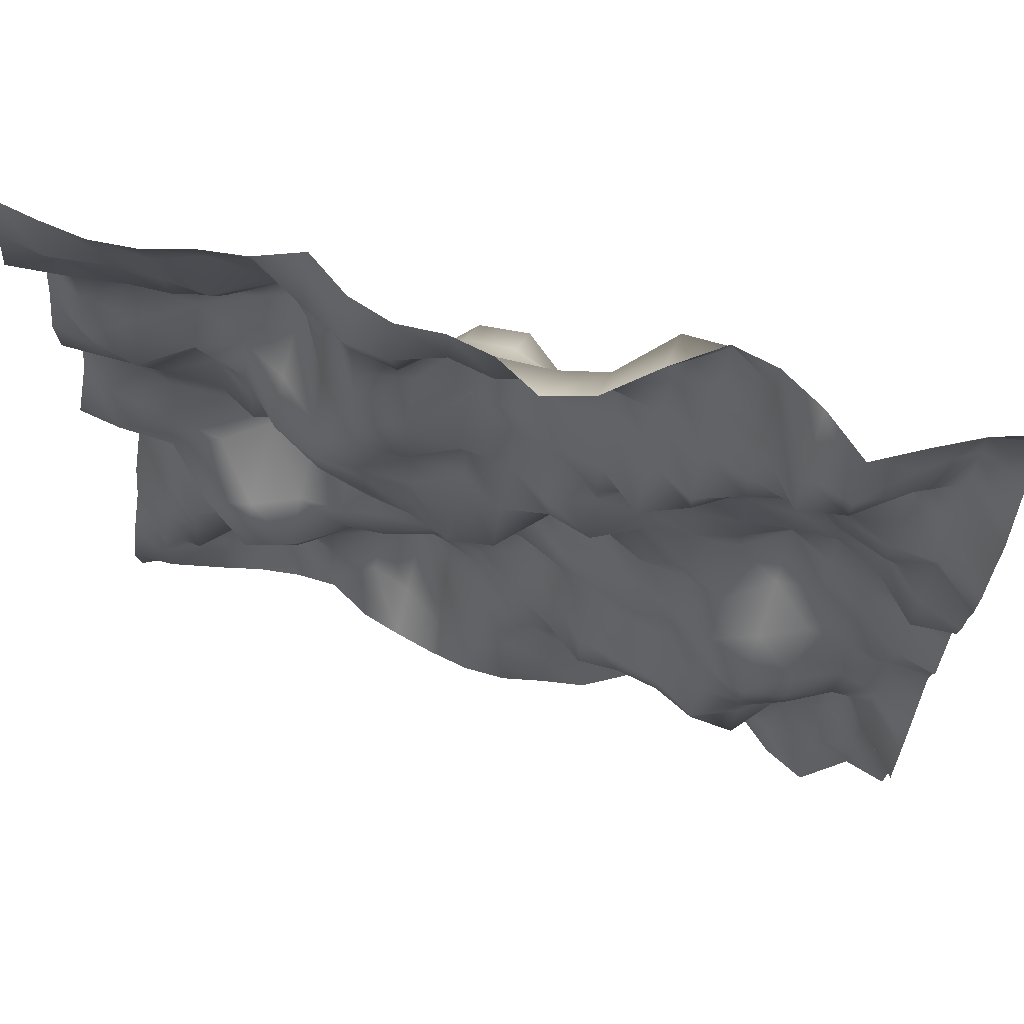
<metadata>
{"format":"obj","ext":"obj","renderer":"f3d","projection":"perspective","resolution":1024,"background":"white","views":[{"elev":68.5,"azim":18.9,"up":"+Z"}]}
</metadata>
<code>
o TerrainMesh
v -5 -0.4033 -5
v -4.5 -0.1355 -5
v -4 -0.125 -5
v -3.5 0.0185 -5
v -3 0.1089 -5
v -2.5 0.1277 -5
v -2 -0.1232 -5
v -1.5 -0.2373 -5
v -1 -0.3321 -5
v -0.5 -0.394 -5
v 0 -0.3672 -5
v 0.5 -0.235 -5
v 1 -0.1256 -5
v 1.5 0.19 -5
v 2 0.4193 -5
v 2.5 0.4513 -5
v 3 0.1814 -5
v 3.5 -0.189 -5
v 4 -0.3965 -5
v 4.5 0.00113 -5
v 5 -0.1102 -5
v -5 -0.4805 -4.5
v -4.5 -0.4429 -4.5
v -4 0.0835 -4.5
v -3.5 0.3596 -4.5
v -3 0.3927 -4.5
v -2.5 0.07425 -4.5
v -2 0.3658 -4.5
v -1.5 0.2136 -4.5
v -1 -0.05504 -4.5
v -0.5 -0.372 -4.5
v 0 -0.3673 -4.5
v 0.5 -0.1302 -4.5
v 1 0.1257 -4.5
v 1.5 0.3193 -4.5
v 2 0.6228 -4.5
v 2.5 0.3563 -4.5
v 3 0.07251 -4.5
v 3.5 -0.04461 -4.5
v 4 -0.04381 -4.5
v 4.5 0.05857 -4.5
v 5 -0.1914 -4.5
v -5 -0.2807 -4
v -4.5 -0.4321 -4
v -4 0.09705 -4
v -3.5 0.567 -4
v -3 0.5951 -4
v -2.5 0.2279 -4
v -2 0.6869 -4
v -1.5 0.7783 -4
v -1 0.3055 -4
v -0.5 -0.2302 -4
v 0 -0.2355 -4
v 0.5 0.01156 -4
v 1 0.2573 -4
v 1.5 0.2768 -4
v 2 0.2701 -4
v 2.5 0.1051 -4
v 3 0.1259 -4
v 3.5 0.2691 -4
v 4 0.2696 -4
v 4.5 0.04052 -4
v 5 -0.2189 -4
v -5 -0.00759 -3.5
v -4.5 -0.3824 -3.5
v -4 -0.4111 -3.5
v -3.5 0.1428 -3.5
v -3 0.2937 -3.5
v -2.5 0.2716 -3.5
v -2 0.5557 -3.5
v -1.5 0.8305 -3.5
v -1 0.4803 -3.5
v -0.5 0.1715 -3.5
v 0 0.01408 -3.5
v 0.5 0.05029 -3.5
v 1 -0.03837 -3.5
v 1.5 0.001129 -3.5
v 2 -0.1948 -3.5
v 2.5 -0.4432 -3.5
v 3 -0.5524 -3.5
v 3.5 0.1963 -3.5
v 4 0.5402 -3.5
v 4.5 0.005351 -3.5
v 5 -0.4902 -3.5
v -5 0.1326 -3
v -4.5 -0.1895 -3
v -4 -0.3711 -3
v -3.5 -0.001765 -3
v -3 0.09578 -3
v -2.5 0.2064 -3
v -2 0.5205 -3
v -1.5 0.8301 -3
v -1 0.5719 -3
v -0.5 0.3173 -3
v 0 0.1105 -3
v 0.5 -0.1362 -3
v 1 -0.4617 -3
v 1.5 -0.4266 -3
v 2 -0.4945 -3
v 2.5 -0.7006 -3
v 3 -0.4487 -3
v 3.5 0.01362 -3
v 4 0.5595 -3
v 4.5 0.1803 -3
v 5 -0.2815 -3
v -5 0.4082 -2.5
v -4.5 -0.06685 -2.5
v -4 -0.3801 -2.5
v -3.5 -0.1321 -2.5
v -3 -0.2878 -2.5
v -2.5 -0.03192 -2.5
v -2 0.2868 -2.5
v -1.5 0.5722 -2.5
v -1 0.3199 -2.5
v -0.5 0.3398 -2.5
v 0 0.4988 -2.5
v 0.5 0.1374 -2.5
v 1 -0.3641 -2.5
v 1.5 -0.4764 -2.5
v 2 -0.5657 -2.5
v 2.5 -0.8341 -2.5
v 3 -0.5387 -2.5
v 3.5 -0.3217 -2.5
v 4 -0.01882 -2.5
v 4.5 0.1529 -2.5
v 5 -0.005153 -2.5
v -5 0.5392 -2
v -4.5 0.2028 -2
v -4 0.1327 -2
v -3.5 -0.1793 -2
v -3 -0.6125 -2
v -2.5 -0.4737 -2
v -2 -0.07656 -2
v -1.5 0.2165 -2
v -1 0.1774 -2
v -0.5 0.4299 -2
v 0 0.6521 -2
v 0.5 0.5167 -2
v 1 -0.05199 -2
v 1.5 -0.09713 -2
v 2 -0.1801 -2
v 2.5 -0.6523 -2
v 3 -0.6341 -2
v 3.5 -0.4001 -2
v 4 0.06384 -2
v 4.5 0.3132 -2
v 5 0.3299 -2
v -5 0.562 -1.5
v -4.5 0.3803 -1.5
v -4 0.07793 -1.5
v -3.5 -0.3934 -1.5
v -3 -0.8539 -1.5
v -2.5 -0.6724 -1.5
v -2 -0.2561 -1.5
v -1.5 -0.1947 -1.5
v -1 0.06155 -1.5
v -0.5 0.3008 -1.5
v 0 0.295 -1.5
v 0.5 0.107 -1.5
v 1 -0.01929 -1.5
v 1.5 -0.1623 -1.5
v 2 -0.1587 -1.5
v 2.5 -0.5453 -1.5
v 3 -0.6907 -1.5
v 3.5 -0.3476 -1.5
v 4 0.2377 -1.5
v 4.5 0.2013 -1.5
v 5 0.2227 -1.5
v -5 0.2901 -1
v -4.5 0.1793 -1
v -4 -0.1414 -1
v -3.5 -0.6547 -1
v -3 -0.5204 -1
v -2.5 -0.2794 -1
v -2 -0.2393 -1
v -1.5 -0.1453 -1
v -1 0.3977 -1
v -0.5 0.3043 -1
v 0 0.4278 -1
v 0.5 0.1978 -1
v 1 0.2173 -1
v 1.5 -0.0295 -1
v 2 -0.1814 -1
v 2.5 -0.3628 -1
v 3 -0.1663 -1
v 3.5 0.09532 -1
v 4 0.5067 -1
v 4.5 0.1544 -1
v 5 0.0456 -1
v -5 -0.1933 -0.5
v -4.5 -0.1424 -0.5
v -4 -0.2857 -0.5
v -3.5 -0.06 -0.5
v -3 0.3378 -0.5
v -2.5 0.4596 -0.5
v -2 0.2026 -0.5
v -1.5 -0.006634 -0.5
v -1 0.07674 -0.5
v -0.5 0.04842 -0.5
v 0 0.644 -0.5
v 0.5 0.8016 -0.5
v 1 0.4816 -0.5
v 1.5 0.1486 -0.5
v 2 0.06766 -0.5
v 2.5 -0.04907 -0.5
v 3 0.3399 -0.5
v 3.5 0.4306 -0.5
v 4 0.4202 -0.5
v 4.5 0.4277 -0.5
v 5 0.2064 -0.5
v -5 -0.4221 0
v -4.5 -0.4756 0
v -4 -0.1656 0
v -3.5 0.2641 0
v -3 0.472 0
v -2.5 0.544 0
v -2 0.3267 0
v -1.5 0.04597 0
v -1 -0.1325 0
v -0.5 -0.4282 0
v 0 0 0
v 0.5 0.4738 0
v 1 0.1674 0
v 1.5 -0.08461 0
v 2 -0.008217 0
v 2.5 0.4123 0
v 3 0.7812 0
v 3.5 0.5739 0
v 4 0.4178 0
v 4.5 0.4644 0
v 5 0.387 0
v -5 -0.09513 0.5
v -4.5 -0.2937 0.5
v -4 0.02487 0.5
v -3.5 0.1775 0.5
v -3 -0.05484 0.5
v -2.5 0.09492 0.5
v -2 -0.2743 0.5
v -1.5 -0.5182 0.5
v -1 -0.5717 0.5
v -0.5 -0.7324 0.5
v 0 -0.6354 0.5
v 0.5 -0.04842 0.5
v 1 -0.04121 0.5
v 1.5 0.09269 0.5
v 2 0.1793 0.5
v 2.5 0.3404 0.5
v 3 0.6052 0.5
v 3.5 0.6606 0.5
v 4 0.4352 0.5
v 4.5 -0.0421 0.5
v 5 0.01363 0.5
v -5 0.03513 1
v -4.5 0.002066 1
v -4 -0.05719 1
v -3.5 0.2668 1
v -3 -0.001065 1
v -2.5 -0.2809 1
v -2 -0.5753 1
v -1.5 -0.5365 1
v -1 -0.4183 1
v -0.5 -0.1599 1
v 0 -0.389 1
v 0.5 -0.2818 1
v 1 -0.3977 1
v 1.5 0.06485 1
v 2 0.2323 1
v 2.5 0.3119 1
v 3 0.3977 1
v 3.5 0.4396 1
v 4 0.4573 1
v 4.5 0.04768 1
v 5 -0.1128 1
v -5 -0.3168 1.5
v -4.5 -0.2921 1.5
v -4 -0.2596 1.5
v -3.5 0.2295 1.5
v -3 -0.02468 1.5
v -2.5 -0.468 1.5
v -2 -0.6522 1.5
v -1.5 -0.6353 1.5
v -1 -0.3323 1.5
v -0.5 -0.05095 1.5
v 0 -0.0801 1.5
v 0.5 -0.3438 1.5
v 1 -0.1523 1.5
v 1.5 0.1947 1.5
v 2 0.2336 1.5
v 2.5 0.359 1.5
v 3 0.3836 1.5
v 3.5 0.3356 1.5
v 4 0.3489 1.5
v 4.5 0.1054 1.5
v 5 -0.1602 1.5
v -5 -0.3453 2
v -4.5 -0.3824 2
v -4 -0.4725 2
v -3.5 -0.07879 2
v -3 0.1321 2
v -2.5 -0.09735 2
v -2 -0.487 2
v -1.5 -0.6064 2
v -1 -0.5428 2
v -0.5 -0.2623 2
v 0 0.1109 2
v 0.5 0.0001787 2
v 1 -0.2611 2
v 1.5 -0.1178 2
v 2 0.07656 2
v 2.5 0.363 2
v 3 0.422 2
v 3.5 0.1441 2
v 4 -0.01267 2
v 4.5 0.09838 2
v 5 -0.2789 2
v -5 -0.1917 2.5
v -4.5 -0.4985 2.5
v -4 -0.1602 2.5
v -3.5 0.1885 2.5
v -3 0.4616 2.5
v -2.5 0.6285 2.5
v -2 -0.1669 2.5
v -1.5 -0.5977 2.5
v -1 -0.3926 2.5
v -0.5 0.1533 2.5
v 0 0.1181 2.5
v 0.5 -0.1248 2.5
v 1 -0.1958 2.5
v 1.5 -0.5493 2.5
v 2 -0.3204 2.5
v 2.5 0.03192 2.5
v 3 0.2022 2.5
v 3.5 0.04491 2.5
v 4 -0.07092 2.5
v 4.5 -0.08181 2.5
v 5 -0.3045 2.5
v -5 -0.09216 3
v -4.5 -0.345 3
v -4 -0.01951 3
v -3.5 0.1807 3
v -3 0.3297 3
v -2.5 0.5584 3
v -2 -0.01933 3
v -1.5 -0.471 3
v -1 -0.09311 3
v -0.5 0.6109 3
v 0 0.5087 3
v 0.5 0.08763 3
v 1 0.1363 3
v 1.5 -0.1773 3
v 2 -0.4342 3
v 2.5 -0.2307 3
v 3 -0.09578 3
v 3.5 -0.05947 3
v 4 0.3379 3
v 4.5 0.1077 3
v 5 -0.1983 3
v -5 -0.07967 3.5
v -4.5 -0.3549 3.5
v -4 -0.256 3.5
v -3.5 -0.2073 3.5
v -3 -0.05877 3.5
v -2.5 0.2885 3.5
v -2 0.1815 3.5
v -1.5 -0.4253 3.5
v -1 -0.1802 3.5
v -0.5 0.4534 3.5
v 0 0.5276 3.5
v 0.5 0.16 3.5
v 1 0.3302 3.5
v 1.5 0.1341 3.5
v 2 -0.1185 3.5
v 2.5 -0.253 3.5
v 3 -0.3775 3.5
v 3.5 -0.1428 3.5
v 4 0.4762 3.5
v 4.5 0.3841 3.5
v 5 -0.1459 3.5
v -5 -0.6566 4
v -4.5 -0.4163 4
v -4 -0.3238 4
v -3.5 -0.305 4
v -3 -0.3254 4
v -2.5 0.06639 4
v -2 0.1106 4
v -1.5 -0.4176 4
v -1 -0.4753 4
v -0.5 0.03276 4
v 0 0.09877 4
v 0.5 -0.06448 4
v 1 -0.00391 4
v 1.5 0.3996 4
v 2 0.2001 4
v 2.5 -0.08353 4
v 3 -0.6238 4
v 3.5 -0.5196 4
v 4 -0.09705 4
v 4.5 0.5102 4
v 5 0.3628 4
v -5 -0.5798 4.5
v -4.5 -0.6533 4.5
v -4 -0.4412 4.5
v -3.5 -0.3535 4.5
v -3 -0.1543 4.5
v -2.5 -0.03067 4.5
v -2 -0.3395 4.5
v -1.5 -0.5725 4.5
v -1 -0.6169 4.5
v -0.5 -0.4127 4.5
v 0 -0.4805 4.5
v 0.5 -0.2097 4.5
v 1 -0.06086 4.5
v 1.5 0.5328 4.5
v 2 0.5546 4.5
v 2.5 0.2683 4.5
v 3 -0.4766 4.5
v 3.5 -0.6027 4.5
v 4 -0.06183 4.5
v 4.5 0.4429 4.5
v 5 0.5581 4.5
v -5 -0.472 5
v -4.5 -0.5378 5
v -4 -0.5766 5
v -3.5 -0.5108 5
v -3 -0.3416 5
v -2.5 -0.2508 5
v -2 -0.02921 5
v -1.5 -0.3368 5
v -1 -0.4653 5
v -0.5 -0.4109 5
v 0 -0.4821 5
v 0.5 -0.7221 5
v 1 -0.5586 5
v 1.5 -0.07893 5
v 2 0.3331 5
v 2.5 0.2505 5
v 3 -0.008053 5
v 3.5 -0.3887 5
v 4 -0.0727 5
v 4.5 0.2184 5
v 5 0.4033 5
f 1 2 22
f 2 23 22
f 2 3 23
f 3 24 23
f 3 4 24
f 4 25 24
f 4 5 25
f 5 26 25
f 5 6 26
f 6 27 26
f 6 7 27
f 7 28 27
f 7 8 28
f 8 29 28
f 8 9 29
f 9 30 29
f 9 10 30
f 10 31 30
f 10 11 31
f 11 32 31
f 11 12 32
f 12 33 32
f 12 13 33
f 13 34 33
f 13 14 34
f 14 35 34
f 14 15 35
f 15 36 35
f 15 16 36
f 16 37 36
f 16 17 37
f 17 38 37
f 17 18 38
f 18 39 38
f 18 19 39
f 19 40 39
f 19 20 40
f 20 41 40
f 20 21 41
f 21 42 41
f 22 23 43
f 23 44 43
f 23 24 44
f 24 45 44
f 24 25 45
f 25 46 45
f 25 26 46
f 26 47 46
f 26 27 47
f 27 48 47
f 27 28 48
f 28 49 48
f 28 29 49
f 29 50 49
f 29 30 50
f 30 51 50
f 30 31 51
f 31 52 51
f 31 32 52
f 32 53 52
f 32 33 53
f 33 54 53
f 33 34 54
f 34 55 54
f 34 35 55
f 35 56 55
f 35 36 56
f 36 57 56
f 36 37 57
f 37 58 57
f 37 38 58
f 38 59 58
f 38 39 59
f 39 60 59
f 39 40 60
f 40 61 60
f 40 41 61
f 41 62 61
f 41 42 62
f 42 63 62
f 43 44 64
f 44 65 64
f 44 45 65
f 45 66 65
f 45 46 66
f 46 67 66
f 46 47 67
f 47 68 67
f 47 48 68
f 48 69 68
f 48 49 69
f 49 70 69
f 49 50 70
f 50 71 70
f 50 51 71
f 51 72 71
f 51 52 72
f 52 73 72
f 52 53 73
f 53 74 73
f 53 54 74
f 54 75 74
f 54 55 75
f 55 76 75
f 55 56 76
f 56 77 76
f 56 57 77
f 57 78 77
f 57 58 78
f 58 79 78
f 58 59 79
f 59 80 79
f 59 60 80
f 60 81 80
f 60 61 81
f 61 82 81
f 61 62 82
f 62 83 82
f 62 63 83
f 63 84 83
f 64 65 85
f 65 86 85
f 65 66 86
f 66 87 86
f 66 67 87
f 67 88 87
f 67 68 88
f 68 89 88
f 68 69 89
f 69 90 89
f 69 70 90
f 70 91 90
f 70 71 91
f 71 92 91
f 71 72 92
f 72 93 92
f 72 73 93
f 73 94 93
f 73 74 94
f 74 95 94
f 74 75 95
f 75 96 95
f 75 76 96
f 76 97 96
f 76 77 97
f 77 98 97
f 77 78 98
f 78 99 98
f 78 79 99
f 79 100 99
f 79 80 100
f 80 101 100
f 80 81 101
f 81 102 101
f 81 82 102
f 82 103 102
f 82 83 103
f 83 104 103
f 83 84 104
f 84 105 104
f 85 86 106
f 86 107 106
f 86 87 107
f 87 108 107
f 87 88 108
f 88 109 108
f 88 89 109
f 89 110 109
f 89 90 110
f 90 111 110
f 90 91 111
f 91 112 111
f 91 92 112
f 92 113 112
f 92 93 113
f 93 114 113
f 93 94 114
f 94 115 114
f 94 95 115
f 95 116 115
f 95 96 116
f 96 117 116
f 96 97 117
f 97 118 117
f 97 98 118
f 98 119 118
f 98 99 119
f 99 120 119
f 99 100 120
f 100 121 120
f 100 101 121
f 101 122 121
f 101 102 122
f 102 123 122
f 102 103 123
f 103 124 123
f 103 104 124
f 104 125 124
f 104 105 125
f 105 126 125
f 106 107 127
f 107 128 127
f 107 108 128
f 108 129 128
f 108 109 129
f 109 130 129
f 109 110 130
f 110 131 130
f 110 111 131
f 111 132 131
f 111 112 132
f 112 133 132
f 112 113 133
f 113 134 133
f 113 114 134
f 114 135 134
f 114 115 135
f 115 136 135
f 115 116 136
f 116 137 136
f 116 117 137
f 117 138 137
f 117 118 138
f 118 139 138
f 118 119 139
f 119 140 139
f 119 120 140
f 120 141 140
f 120 121 141
f 121 142 141
f 121 122 142
f 122 143 142
f 122 123 143
f 123 144 143
f 123 124 144
f 124 145 144
f 124 125 145
f 125 146 145
f 125 126 146
f 126 147 146
f 127 128 148
f 128 149 148
f 128 129 149
f 129 150 149
f 129 130 150
f 130 151 150
f 130 131 151
f 131 152 151
f 131 132 152
f 132 153 152
f 132 133 153
f 133 154 153
f 133 134 154
f 134 155 154
f 134 135 155
f 135 156 155
f 135 136 156
f 136 157 156
f 136 137 157
f 137 158 157
f 137 138 158
f 138 159 158
f 138 139 159
f 139 160 159
f 139 140 160
f 140 161 160
f 140 141 161
f 141 162 161
f 141 142 162
f 142 163 162
f 142 143 163
f 143 164 163
f 143 144 164
f 144 165 164
f 144 145 165
f 145 166 165
f 145 146 166
f 146 167 166
f 146 147 167
f 147 168 167
f 148 149 169
f 149 170 169
f 149 150 170
f 150 171 170
f 150 151 171
f 151 172 171
f 151 152 172
f 152 173 172
f 152 153 173
f 153 174 173
f 153 154 174
f 154 175 174
f 154 155 175
f 155 176 175
f 155 156 176
f 156 177 176
f 156 157 177
f 157 178 177
f 157 158 178
f 158 179 178
f 158 159 179
f 159 180 179
f 159 160 180
f 160 181 180
f 160 161 181
f 161 182 181
f 161 162 182
f 162 183 182
f 162 163 183
f 163 184 183
f 163 164 184
f 164 185 184
f 164 165 185
f 165 186 185
f 165 166 186
f 166 187 186
f 166 167 187
f 167 188 187
f 167 168 188
f 168 189 188
f 169 170 190
f 170 191 190
f 170 171 191
f 171 192 191
f 171 172 192
f 172 193 192
f 172 173 193
f 173 194 193
f 173 174 194
f 174 195 194
f 174 175 195
f 175 196 195
f 175 176 196
f 176 197 196
f 176 177 197
f 177 198 197
f 177 178 198
f 178 199 198
f 178 179 199
f 179 200 199
f 179 180 200
f 180 201 200
f 180 181 201
f 181 202 201
f 181 182 202
f 182 203 202
f 182 183 203
f 183 204 203
f 183 184 204
f 184 205 204
f 184 185 205
f 185 206 205
f 185 186 206
f 186 207 206
f 186 187 207
f 187 208 207
f 187 188 208
f 188 209 208
f 188 189 209
f 189 210 209
f 190 191 211
f 191 212 211
f 191 192 212
f 192 213 212
f 192 193 213
f 193 214 213
f 193 194 214
f 194 215 214
f 194 195 215
f 195 216 215
f 195 196 216
f 196 217 216
f 196 197 217
f 197 218 217
f 197 198 218
f 198 219 218
f 198 199 219
f 199 220 219
f 199 200 220
f 200 221 220
f 200 201 221
f 201 222 221
f 201 202 222
f 202 223 222
f 202 203 223
f 203 224 223
f 203 204 224
f 204 225 224
f 204 205 225
f 205 226 225
f 205 206 226
f 206 227 226
f 206 207 227
f 207 228 227
f 207 208 228
f 208 229 228
f 208 209 229
f 209 230 229
f 209 210 230
f 210 231 230
f 211 212 232
f 212 233 232
f 212 213 233
f 213 234 233
f 213 214 234
f 214 235 234
f 214 215 235
f 215 236 235
f 215 216 236
f 216 237 236
f 216 217 237
f 217 238 237
f 217 218 238
f 218 239 238
f 218 219 239
f 219 240 239
f 219 220 240
f 220 241 240
f 220 221 241
f 221 242 241
f 221 222 242
f 222 243 242
f 222 223 243
f 223 244 243
f 223 224 244
f 224 245 244
f 224 225 245
f 225 246 245
f 225 226 246
f 226 247 246
f 226 227 247
f 227 248 247
f 227 228 248
f 228 249 248
f 228 229 249
f 229 250 249
f 229 230 250
f 230 251 250
f 230 231 251
f 231 252 251
f 232 233 253
f 233 254 253
f 233 234 254
f 234 255 254
f 234 235 255
f 235 256 255
f 235 236 256
f 236 257 256
f 236 237 257
f 237 258 257
f 237 238 258
f 238 259 258
f 238 239 259
f 239 260 259
f 239 240 260
f 240 261 260
f 240 241 261
f 241 262 261
f 241 242 262
f 242 263 262
f 242 243 263
f 243 264 263
f 243 244 264
f 244 265 264
f 244 245 265
f 245 266 265
f 245 246 266
f 246 267 266
f 246 247 267
f 247 268 267
f 247 248 268
f 248 269 268
f 248 249 269
f 249 270 269
f 249 250 270
f 250 271 270
f 250 251 271
f 251 272 271
f 251 252 272
f 252 273 272
f 253 254 274
f 254 275 274
f 254 255 275
f 255 276 275
f 255 256 276
f 256 277 276
f 256 257 277
f 257 278 277
f 257 258 278
f 258 279 278
f 258 259 279
f 259 280 279
f 259 260 280
f 260 281 280
f 260 261 281
f 261 282 281
f 261 262 282
f 262 283 282
f 262 263 283
f 263 284 283
f 263 264 284
f 264 285 284
f 264 265 285
f 265 286 285
f 265 266 286
f 266 287 286
f 266 267 287
f 267 288 287
f 267 268 288
f 268 289 288
f 268 269 289
f 269 290 289
f 269 270 290
f 270 291 290
f 270 271 291
f 271 292 291
f 271 272 292
f 272 293 292
f 272 273 293
f 273 294 293
f 274 275 295
f 275 296 295
f 275 276 296
f 276 297 296
f 276 277 297
f 277 298 297
f 277 278 298
f 278 299 298
f 278 279 299
f 279 300 299
f 279 280 300
f 280 301 300
f 280 281 301
f 281 302 301
f 281 282 302
f 282 303 302
f 282 283 303
f 283 304 303
f 283 284 304
f 284 305 304
f 284 285 305
f 285 306 305
f 285 286 306
f 286 307 306
f 286 287 307
f 287 308 307
f 287 288 308
f 288 309 308
f 288 289 309
f 289 310 309
f 289 290 310
f 290 311 310
f 290 291 311
f 291 312 311
f 291 292 312
f 292 313 312
f 292 293 313
f 293 314 313
f 293 294 314
f 294 315 314
f 295 296 316
f 296 317 316
f 296 297 317
f 297 318 317
f 297 298 318
f 298 319 318
f 298 299 319
f 299 320 319
f 299 300 320
f 300 321 320
f 300 301 321
f 301 322 321
f 301 302 322
f 302 323 322
f 302 303 323
f 303 324 323
f 303 304 324
f 304 325 324
f 304 305 325
f 305 326 325
f 305 306 326
f 306 327 326
f 306 307 327
f 307 328 327
f 307 308 328
f 308 329 328
f 308 309 329
f 309 330 329
f 309 310 330
f 310 331 330
f 310 311 331
f 311 332 331
f 311 312 332
f 312 333 332
f 312 313 333
f 313 334 333
f 313 314 334
f 314 335 334
f 314 315 335
f 315 336 335
f 316 317 337
f 317 338 337
f 317 318 338
f 318 339 338
f 318 319 339
f 319 340 339
f 319 320 340
f 320 341 340
f 320 321 341
f 321 342 341
f 321 322 342
f 322 343 342
f 322 323 343
f 323 344 343
f 323 324 344
f 324 345 344
f 324 325 345
f 325 346 345
f 325 326 346
f 326 347 346
f 326 327 347
f 327 348 347
f 327 328 348
f 328 349 348
f 328 329 349
f 329 350 349
f 329 330 350
f 330 351 350
f 330 331 351
f 331 352 351
f 331 332 352
f 332 353 352
f 332 333 353
f 333 354 353
f 333 334 354
f 334 355 354
f 334 335 355
f 335 356 355
f 335 336 356
f 336 357 356
f 337 338 358
f 338 359 358
f 338 339 359
f 339 360 359
f 339 340 360
f 340 361 360
f 340 341 361
f 341 362 361
f 341 342 362
f 342 363 362
f 342 343 363
f 343 364 363
f 343 344 364
f 344 365 364
f 344 345 365
f 345 366 365
f 345 346 366
f 346 367 366
f 346 347 367
f 347 368 367
f 347 348 368
f 348 369 368
f 348 349 369
f 349 370 369
f 349 350 370
f 350 371 370
f 350 351 371
f 351 372 371
f 351 352 372
f 352 373 372
f 352 353 373
f 353 374 373
f 353 354 374
f 354 375 374
f 354 355 375
f 355 376 375
f 355 356 376
f 356 377 376
f 356 357 377
f 357 378 377
f 358 359 379
f 359 380 379
f 359 360 380
f 360 381 380
f 360 361 381
f 361 382 381
f 361 362 382
f 362 383 382
f 362 363 383
f 363 384 383
f 363 364 384
f 364 385 384
f 364 365 385
f 365 386 385
f 365 366 386
f 366 387 386
f 366 367 387
f 367 388 387
f 367 368 388
f 368 389 388
f 368 369 389
f 369 390 389
f 369 370 390
f 370 391 390
f 370 371 391
f 371 392 391
f 371 372 392
f 372 393 392
f 372 373 393
f 373 394 393
f 373 374 394
f 374 395 394
f 374 375 395
f 375 396 395
f 375 376 396
f 376 397 396
f 376 377 397
f 377 398 397
f 377 378 398
f 378 399 398
f 379 380 400
f 380 401 400
f 380 381 401
f 381 402 401
f 381 382 402
f 382 403 402
f 382 383 403
f 383 404 403
f 383 384 404
f 384 405 404
f 384 385 405
f 385 406 405
f 385 386 406
f 386 407 406
f 386 387 407
f 387 408 407
f 387 388 408
f 388 409 408
f 388 389 409
f 389 410 409
f 389 390 410
f 390 411 410
f 390 391 411
f 391 412 411
f 391 392 412
f 392 413 412
f 392 393 413
f 393 414 413
f 393 394 414
f 394 415 414
f 394 395 415
f 395 416 415
f 395 396 416
f 396 417 416
f 396 397 417
f 397 418 417
f 397 398 418
f 398 419 418
f 398 399 419
f 399 420 419
f 400 401 421
f 401 422 421
f 401 402 422
f 402 423 422
f 402 403 423
f 403 424 423
f 403 404 424
f 404 425 424
f 404 405 425
f 405 426 425
f 405 406 426
f 406 427 426
f 406 407 427
f 407 428 427
f 407 408 428
f 408 429 428
f 408 409 429
f 409 430 429
f 409 410 430
f 410 431 430
f 410 411 431
f 411 432 431
f 411 412 432
f 412 433 432
f 412 413 433
f 413 434 433
f 413 414 434
f 414 435 434
f 414 415 435
f 415 436 435
f 415 416 436
f 416 437 436
f 416 417 437
f 417 438 437
f 417 418 438
f 418 439 438
f 418 419 439
f 419 440 439
f 419 420 440
f 420 441 440

</code>
